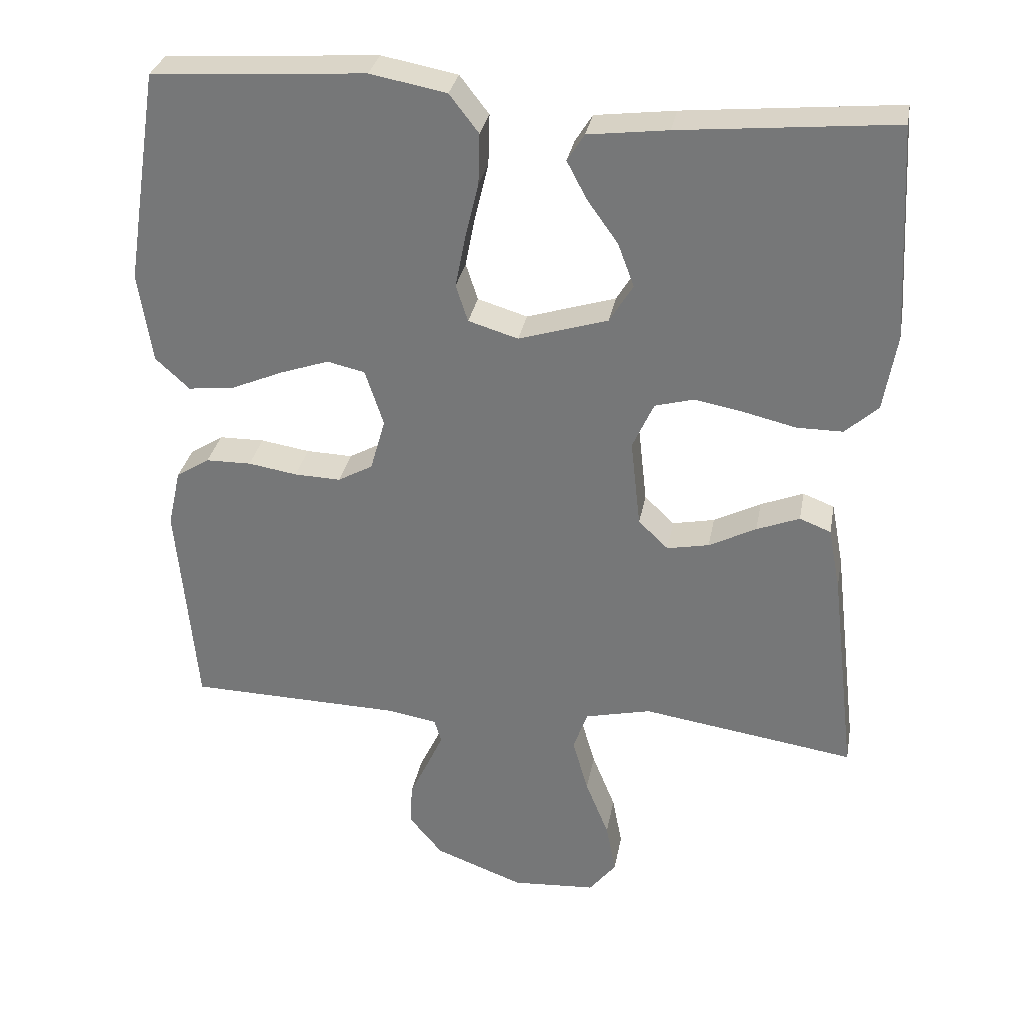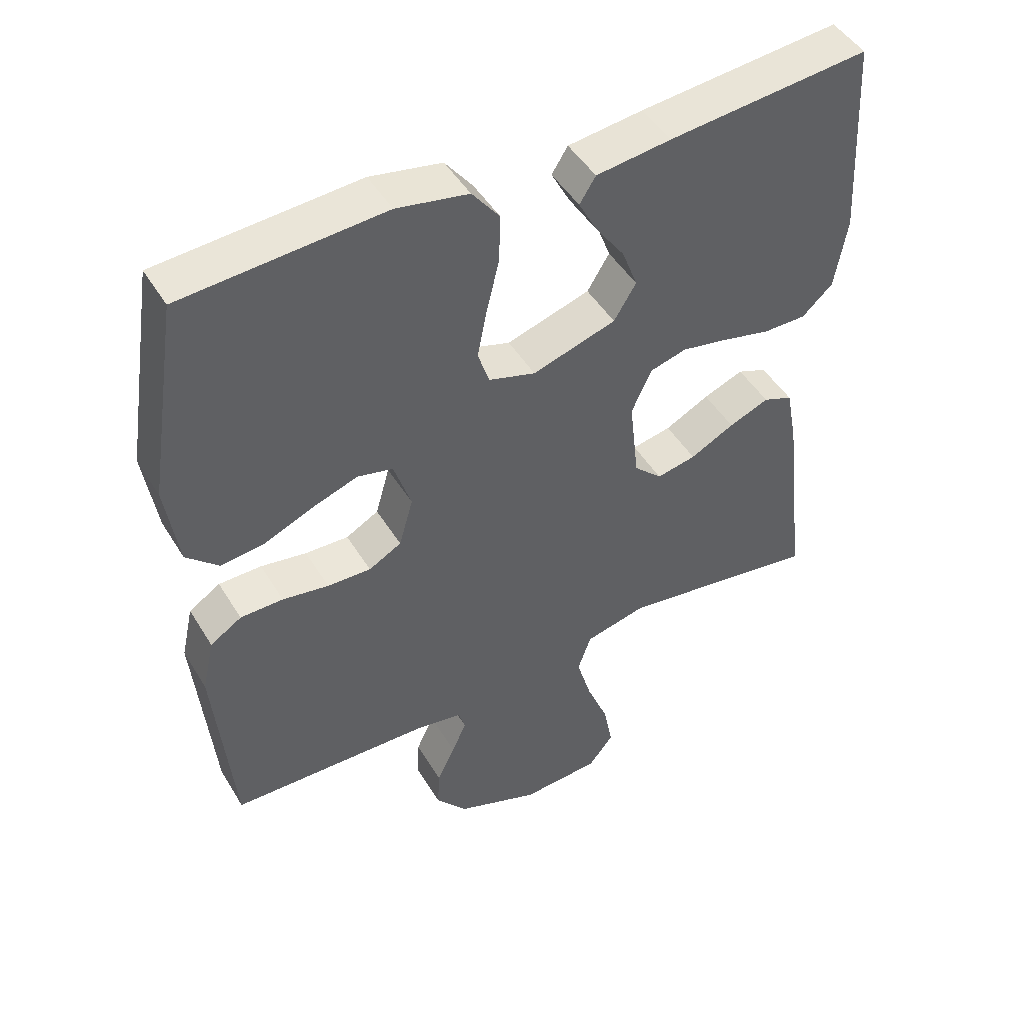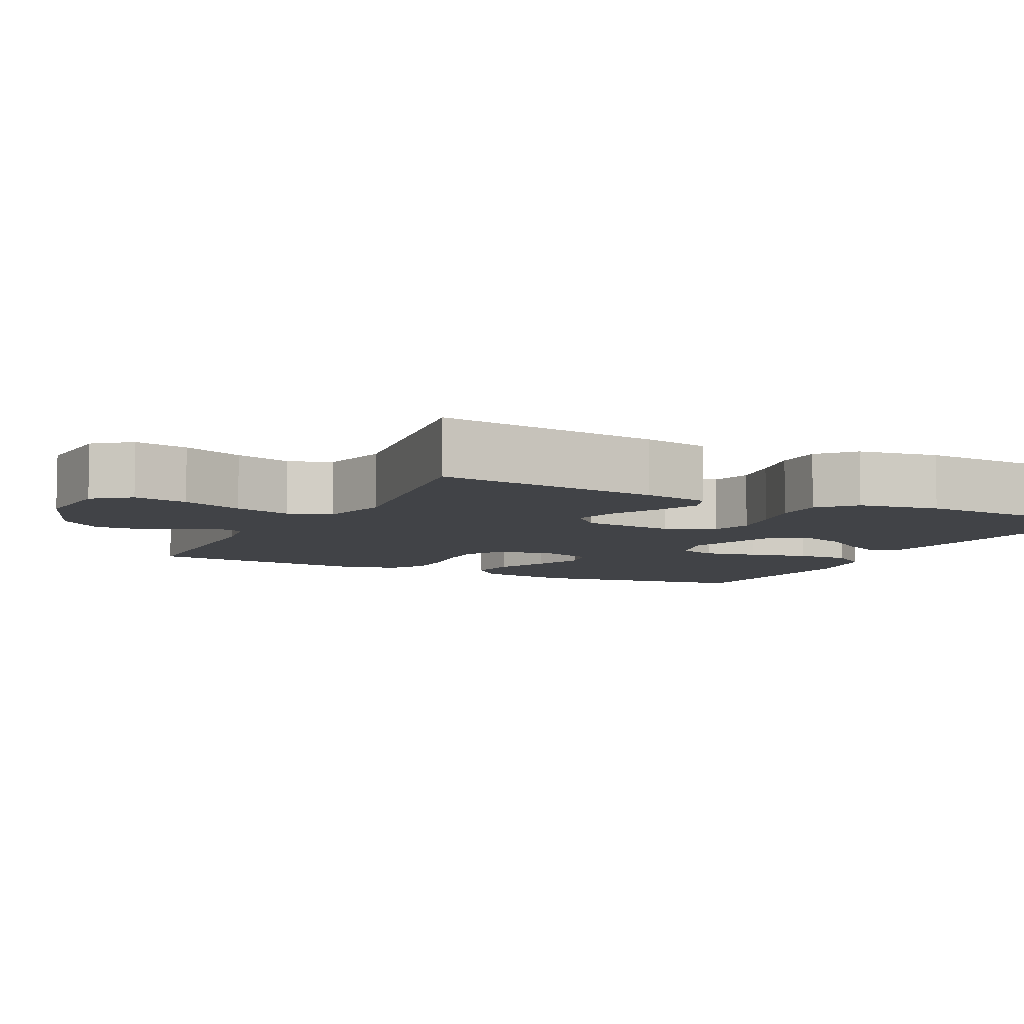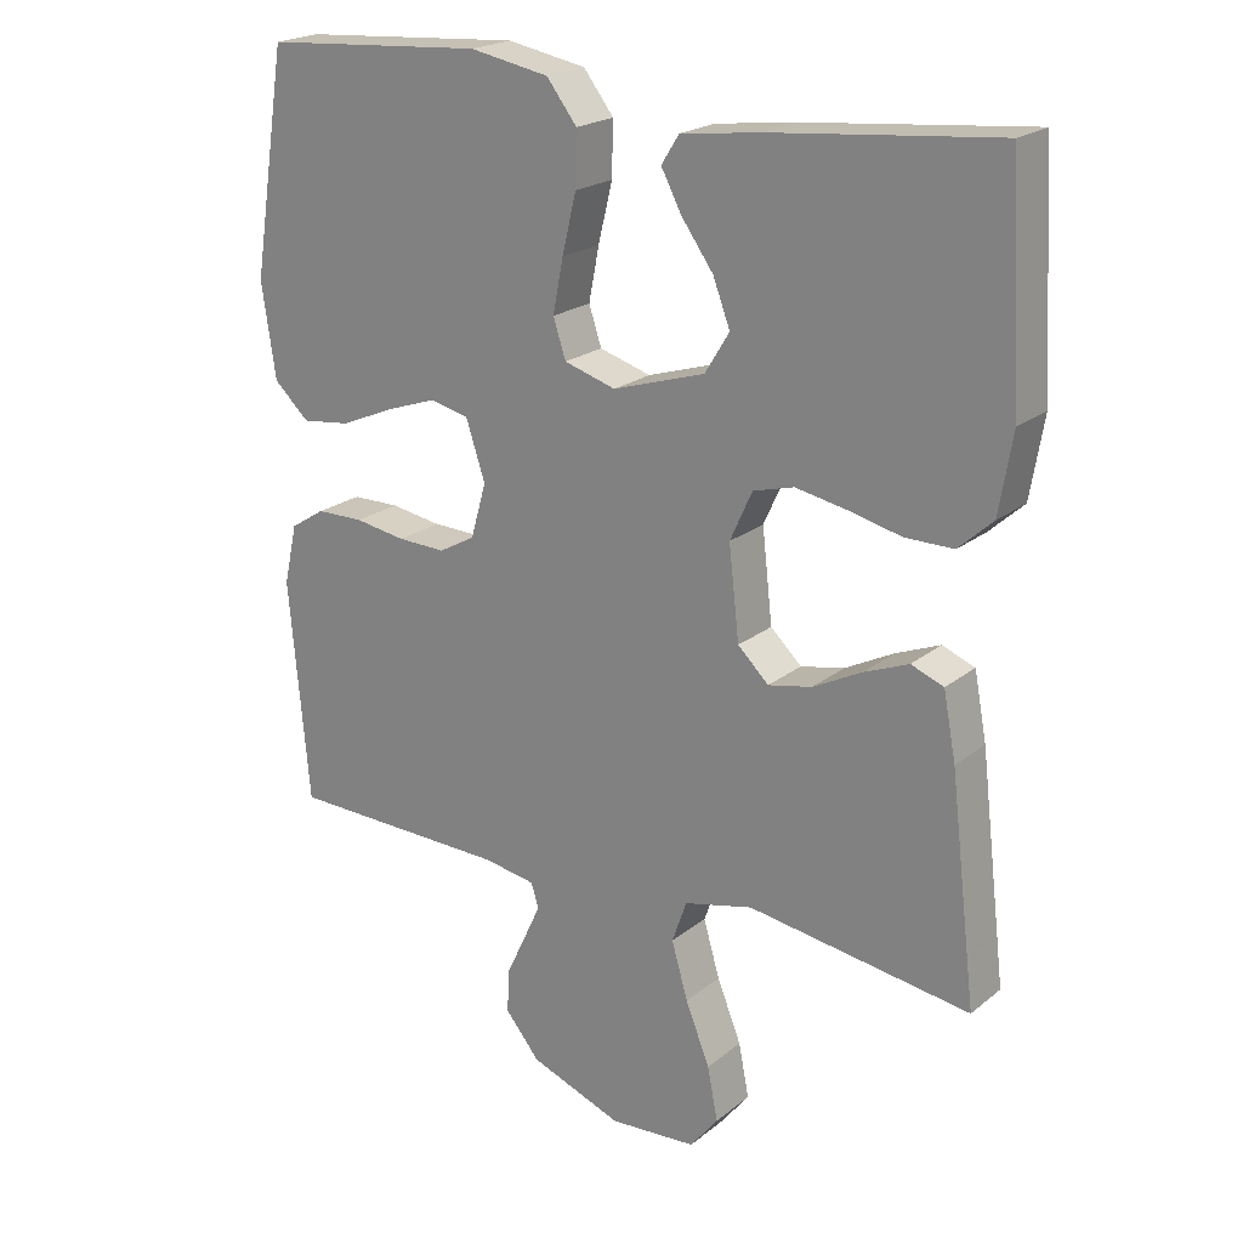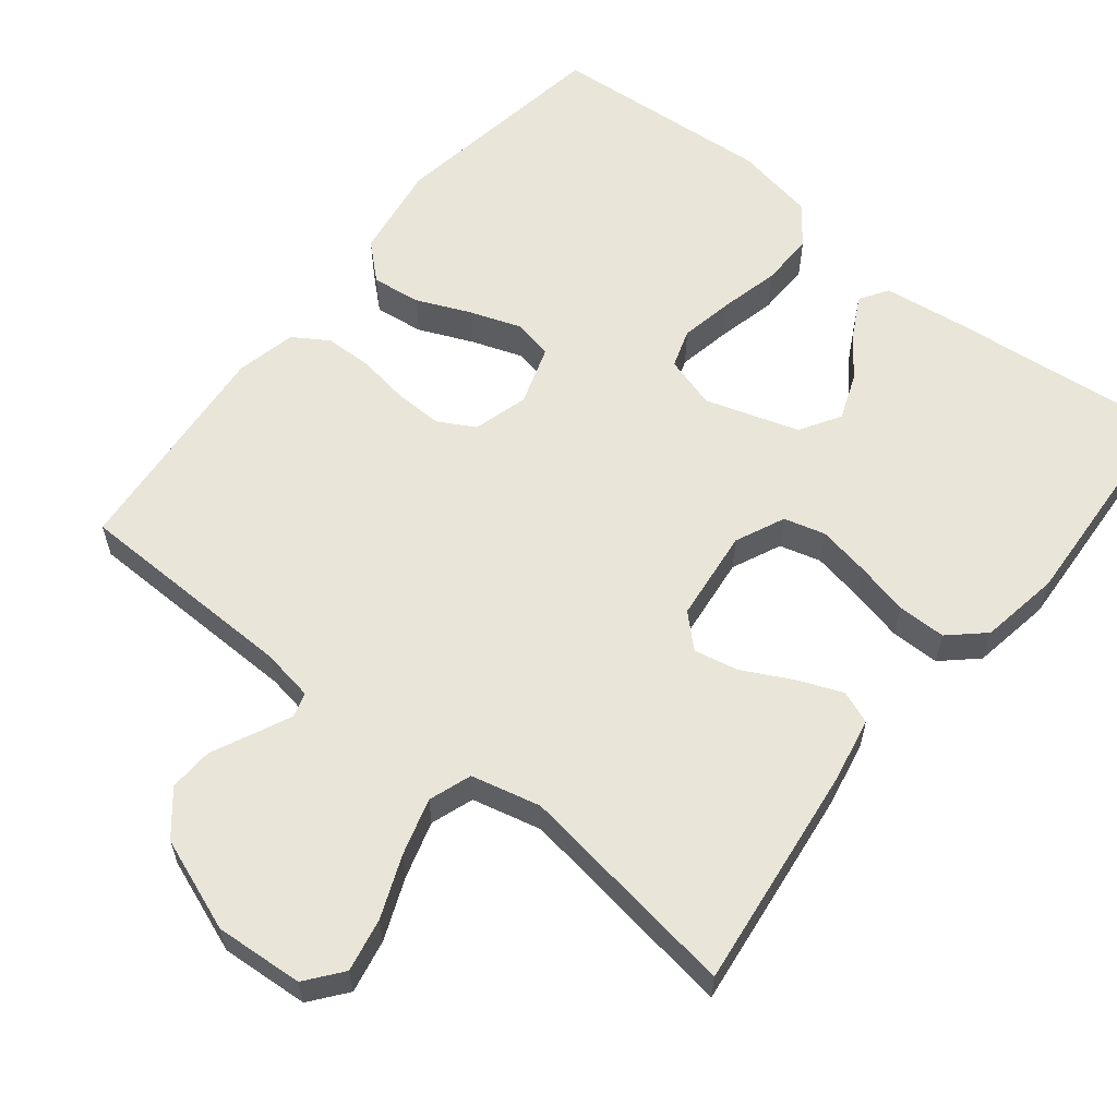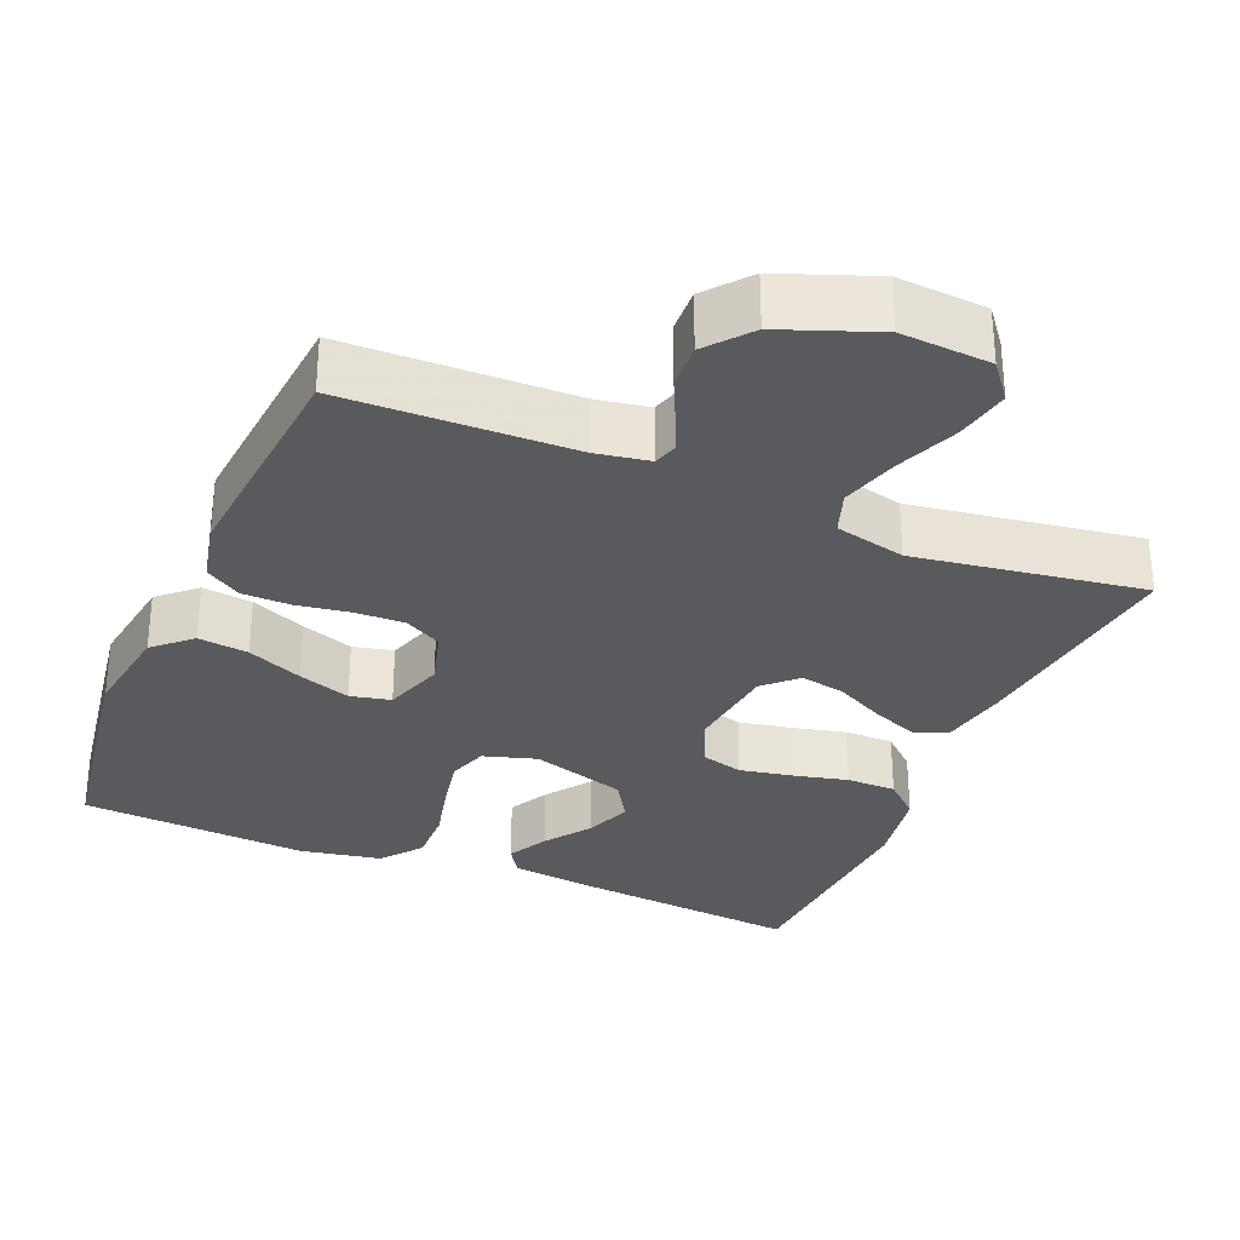
<metadata>
{"format":"obj","ext":"obj","renderer":"f3d","projection":"perspective","resolution":1024,"background":"white","views":[{"elev":31.2,"azim":-169.6,"up":"+Z"},{"elev":47.2,"azim":150.2,"up":"+Z"},{"elev":-7.1,"azim":-116.7,"up":"+Y"},{"elev":21.2,"azim":-144.2,"up":"+Z"},{"elev":59.7,"azim":-141.5,"up":"+Y"},{"elev":-31.0,"azim":157.2,"up":"+Y"}]}
</metadata>
<code>
v -0.5 0.07 0.5
v -0.2 0.07 0.471
v -0.088 0.07 0.457
v -0.064 0.07 0.419
v -0.092 0.07 0.366
v -0.135 0.07 0.306
v -0.158 0.07 0.245
v -0.125 0.07 0.191
v 0 0.07 0.152
v 0.07 0.07 0.173
v 0.087 0.07 0.225
v 0.073 0.07 0.297
v 0.054 0.07 0.376
v 0.052 0.07 0.448
v 0.093 0.07 0.501
v 0.2 0.07 0.521
v 0.5 0.07 0.5
v 0.547 0.07 0.2
v 0.528 0.07 0.072
v 0.48 0.07 0.028
v 0.414 0.07 0.036
v 0.342 0.07 0.067
v 0.273 0.07 0.091
v 0.22 0.07 0.079
v 0.194 0.07 0
v 0.215 0.07 -0.074
v 0.264 0.07 -0.101
v 0.329 0.07 -0.099
v 0.398 0.07 -0.088
v 0.462 0.07 -0.089
v 0.509 0.07 -0.119
v 0.527 0.07 -0.2
v 0.5 0.07 -0.5
v 0.2 0.07 -0.507
v 0.13 0.07 -0.519
v 0.12 0.07 -0.552
v 0.142 0.07 -0.6
v 0.169 0.07 -0.657
v 0.172 0.07 -0.716
v 0.125 0.07 -0.773
v 0 0.07 -0.82
v -0.118 0.07 -0.812
v -0.156 0.07 -0.764
v -0.142 0.07 -0.692
v -0.109 0.07 -0.61
v -0.087 0.07 -0.534
v -0.107 0.07 -0.477
v -0.2 0.07 -0.455
v -0.5 0.07 -0.5
v -0.464 0.07 -0.2
v -0.447 0.07 -0.111
v -0.403 0.07 -0.094
v -0.343 0.07 -0.118
v -0.277 0.07 -0.152
v -0.218 0.07 -0.164
v -0.176 0.07 -0.124
v -0.162 0.07 0
v -0.192 0.07 0.066
v -0.247 0.07 0.081
v -0.316 0.07 0.068
v -0.388 0.07 0.051
v -0.453 0.07 0.051
v -0.499 0.07 0.093
v -0.517 0.07 0.2
v -0.5 0 0.5
v -0.2 0 0.471
v -0.088 0 0.457
v -0.064 0 0.419
v -0.092 0 0.366
v -0.135 0 0.306
v -0.158 0 0.245
v -0.125 0 0.191
v 0 0 0.152
v 0.07 0 0.173
v 0.087 0 0.225
v 0.073 0 0.297
v 0.054 0 0.376
v 0.052 0 0.448
v 0.093 0 0.501
v 0.2 0 0.521
v 0.5 0 0.5
v 0.547 0 0.2
v 0.528 0 0.072
v 0.48 0 0.028
v 0.414 0 0.036
v 0.342 0 0.067
v 0.273 0 0.091
v 0.22 0 0.079
v 0.194 0 0
v 0.215 0 -0.074
v 0.264 0 -0.101
v 0.329 0 -0.099
v 0.398 0 -0.088
v 0.462 0 -0.089
v 0.509 0 -0.119
v 0.527 0 -0.2
v 0.5 0 -0.5
v 0.2 0 -0.507
v 0.13 0 -0.519
v 0.12 0 -0.552
v 0.142 0 -0.6
v 0.169 0 -0.657
v 0.172 0 -0.716
v 0.125 0 -0.773
v 0 0 -0.82
v -0.118 0 -0.812
v -0.156 0 -0.764
v -0.142 0 -0.692
v -0.109 0 -0.61
v -0.087 0 -0.534
v -0.107 0 -0.477
v -0.2 0 -0.455
v -0.5 0 -0.5
v -0.464 0 -0.2
v -0.447 0 -0.111
v -0.403 0 -0.094
v -0.343 0 -0.118
v -0.277 0 -0.152
v -0.218 0 -0.164
v -0.176 0 -0.124
v -0.162 0 0
v -0.192 0 0.066
v -0.247 0 0.081
v -0.316 0 0.068
v -0.388 0 0.051
v -0.453 0 0.051
v -0.499 0 0.093
v -0.517 0 0.2
f 60 61 62 63
f 59 60 63 64
f 58 59 64 1
f 51 52 53 54
f 49 50 51 54
f 48 49 54 55
f 47 48 55 56
f 42 43 44 45
f 42 45 46
f 41 42 46
f 40 41 46
f 37 38 39 40
f 36 37 40 46
f 35 36 46 47
f 31 32 33 34
f 28 29 30 31
f 27 28 31 34
f 26 27 34 35
f 19 20 21 22
f 19 22 23
f 18 19 23
f 17 18 23 24
f 15 16 17 24
f 12 13 14 15
f 11 12 15 24
f 3 4 5 6
f 3 6 7
f 2 3 7
f 58 1 2 7
f 57 58 7 8
f 56 57 8 9
f 47 56 9 10
f 25 26 35 47
f 24 25 47
f 10 11 24 47
f 127 126 125 124
f 128 127 124 123
f 65 128 123 122
f 118 117 116 115
f 118 115 114 113
f 119 118 113 112
f 120 119 112 111
f 109 108 107 106
f 110 109 106
f 110 106 105
f 110 105 104
f 104 103 102 101
f 110 104 101 100
f 111 110 100 99
f 98 97 96 95
f 95 94 93 92
f 98 95 92 91
f 99 98 91 90
f 86 85 84 83
f 87 86 83
f 87 83 82
f 88 87 82 81
f 88 81 80 79
f 79 78 77 76
f 88 79 76 75
f 70 69 68 67
f 71 70 67
f 71 67 66
f 71 66 65 122
f 72 71 122 121
f 73 72 121 120
f 74 73 120 111
f 111 99 90 89
f 111 89 88
f 111 88 75 74
f 1 65 66 2
f 2 66 67 3
f 3 67 68 4
f 4 68 69 5
f 5 69 70 6
f 6 70 71 7
f 7 71 72 8
f 8 72 73 9
f 9 73 74 10
f 10 74 75 11
f 11 75 76 12
f 12 76 77 13
f 13 77 78 14
f 14 78 79 15
f 15 79 80 16
f 16 80 81 17
f 17 81 82 18
f 18 82 83 19
f 19 83 84 20
f 20 84 85 21
f 21 85 86 22
f 22 86 87 23
f 23 87 88 24
f 24 88 89 25
f 25 89 90 26
f 26 90 91 27
f 27 91 92 28
f 28 92 93 29
f 29 93 94 30
f 30 94 95 31
f 31 95 96 32
f 32 96 97 33
f 33 97 98 34
f 34 98 99 35
f 35 99 100 36
f 36 100 101 37
f 37 101 102 38
f 38 102 103 39
f 39 103 104 40
f 40 104 105 41
f 41 105 106 42
f 42 106 107 43
f 43 107 108 44
f 44 108 109 45
f 45 109 110 46
f 46 110 111 47
f 47 111 112 48
f 48 112 113 49
f 49 113 114 50
f 50 114 115 51
f 51 115 116 52
f 52 116 117 53
f 53 117 118 54
f 54 118 119 55
f 55 119 120 56
f 56 120 121 57
f 57 121 122 58
f 58 122 123 59
f 59 123 124 60
f 60 124 125 61
f 61 125 126 62
f 62 126 127 63
f 63 127 128 64
f 64 128 65 1

</code>
